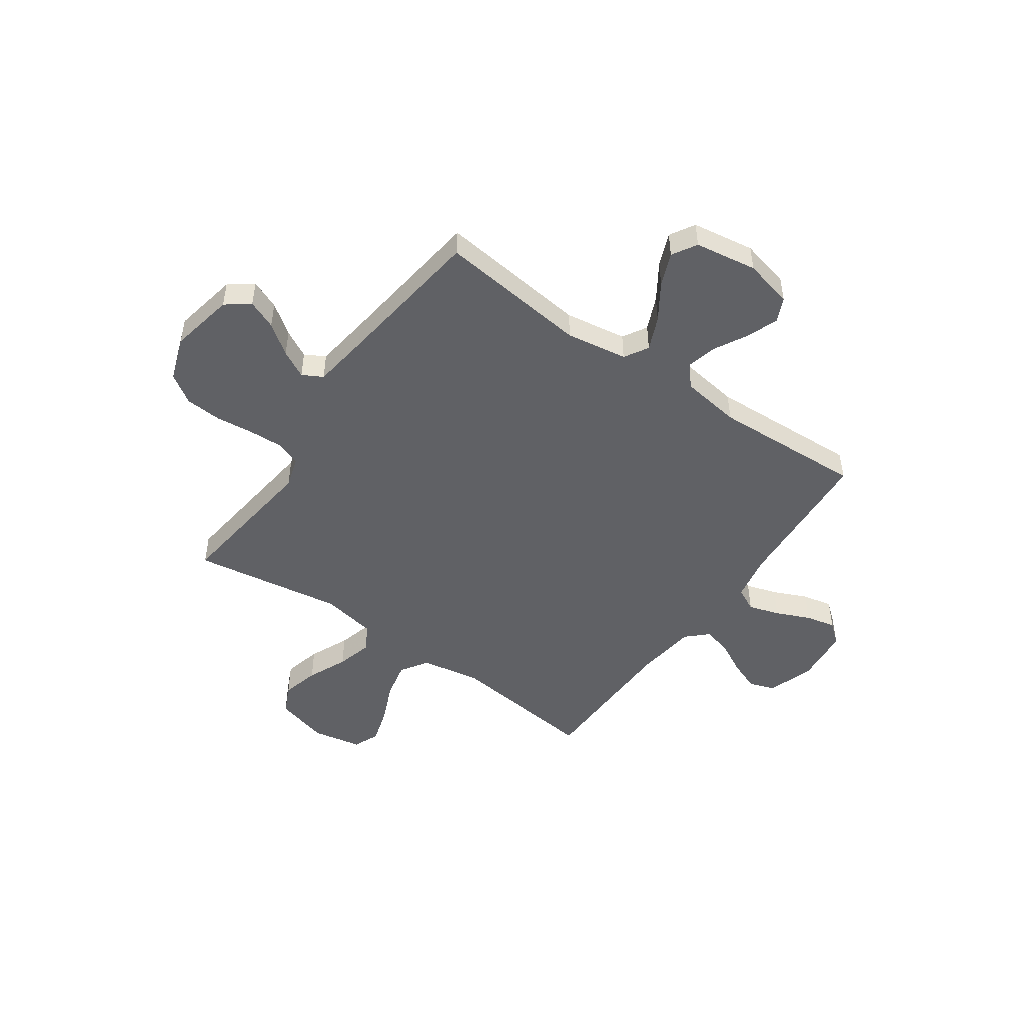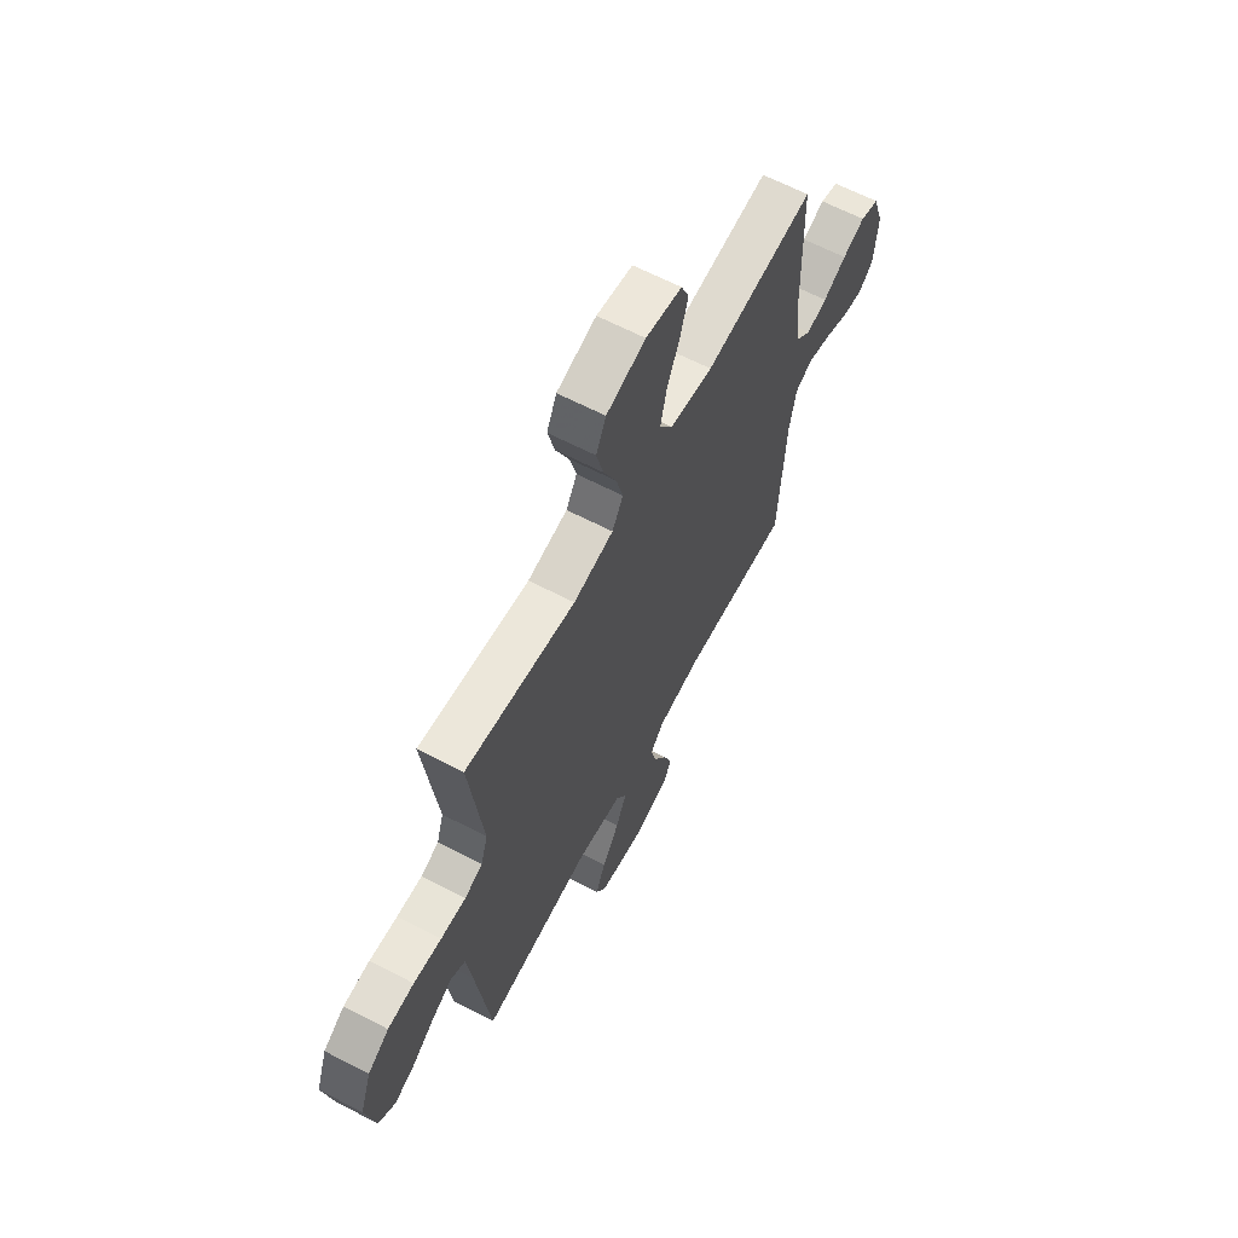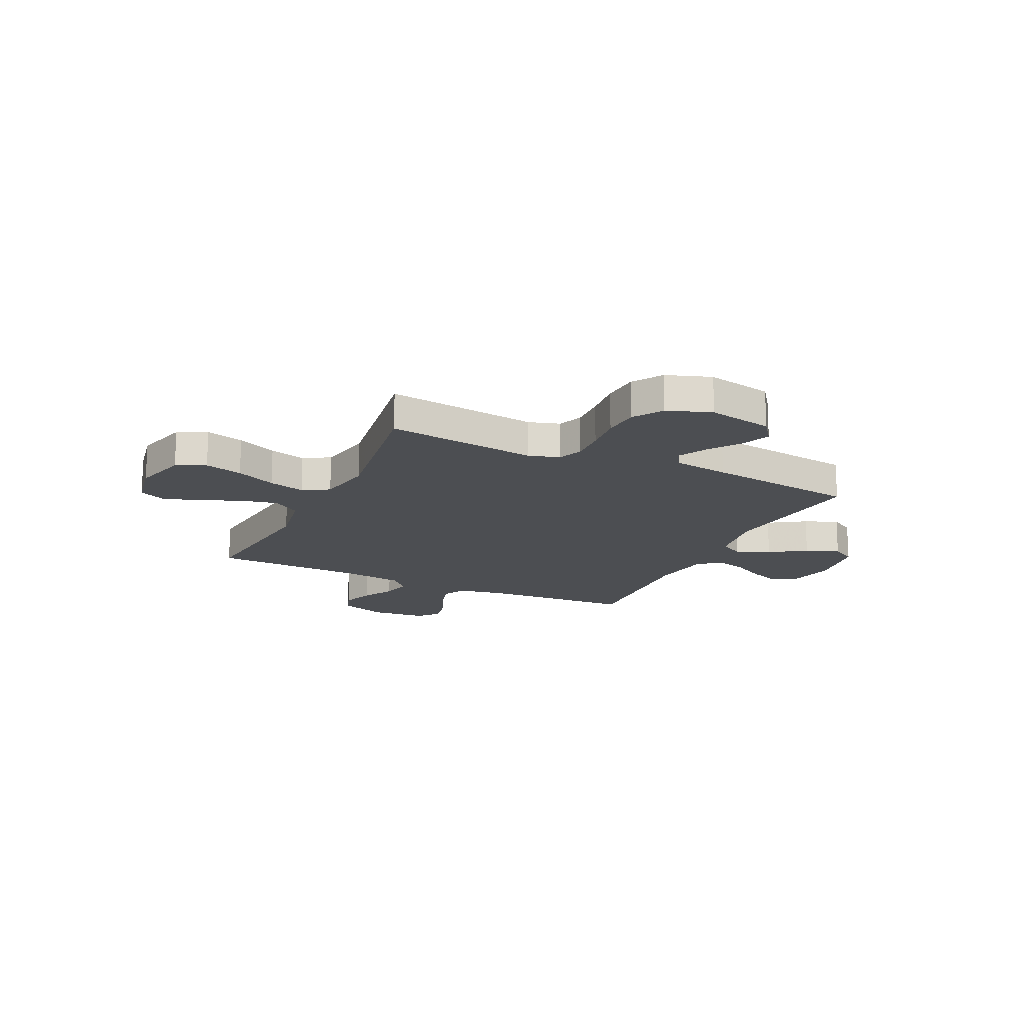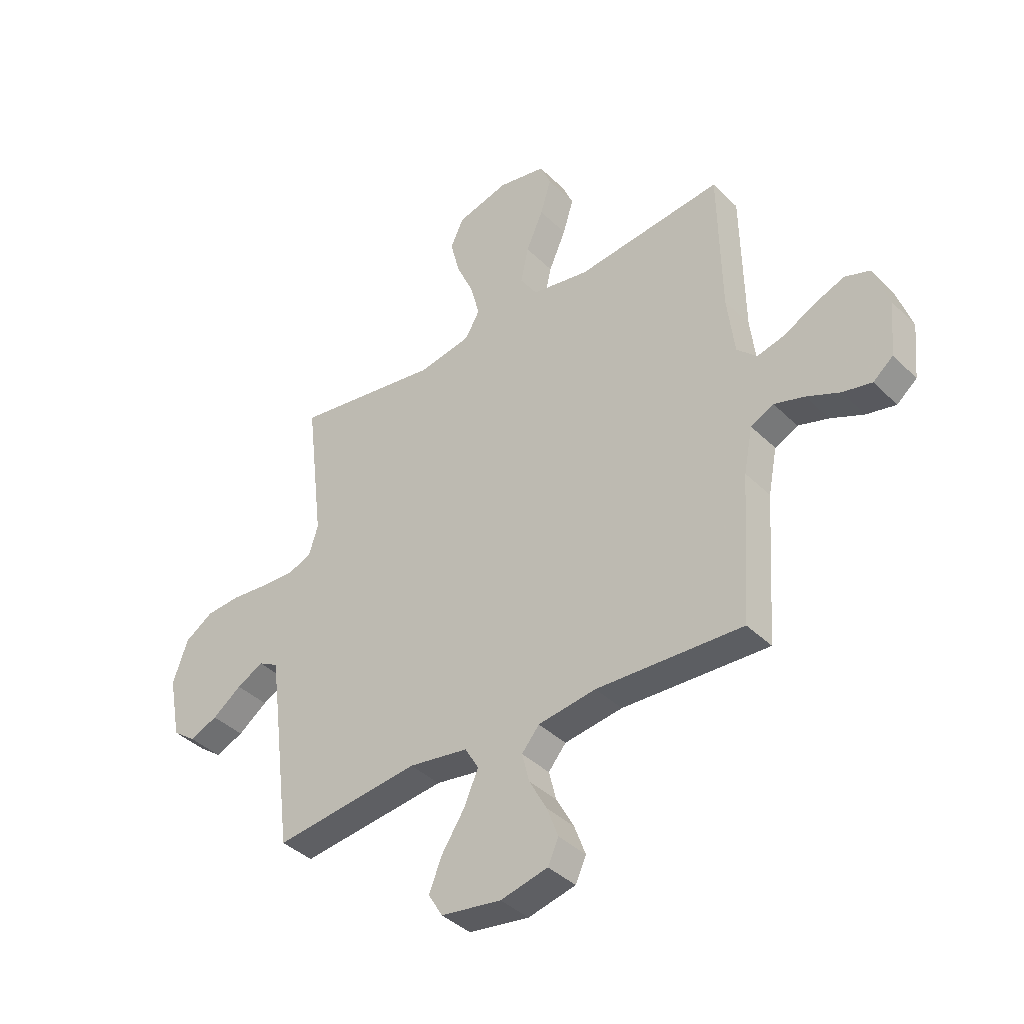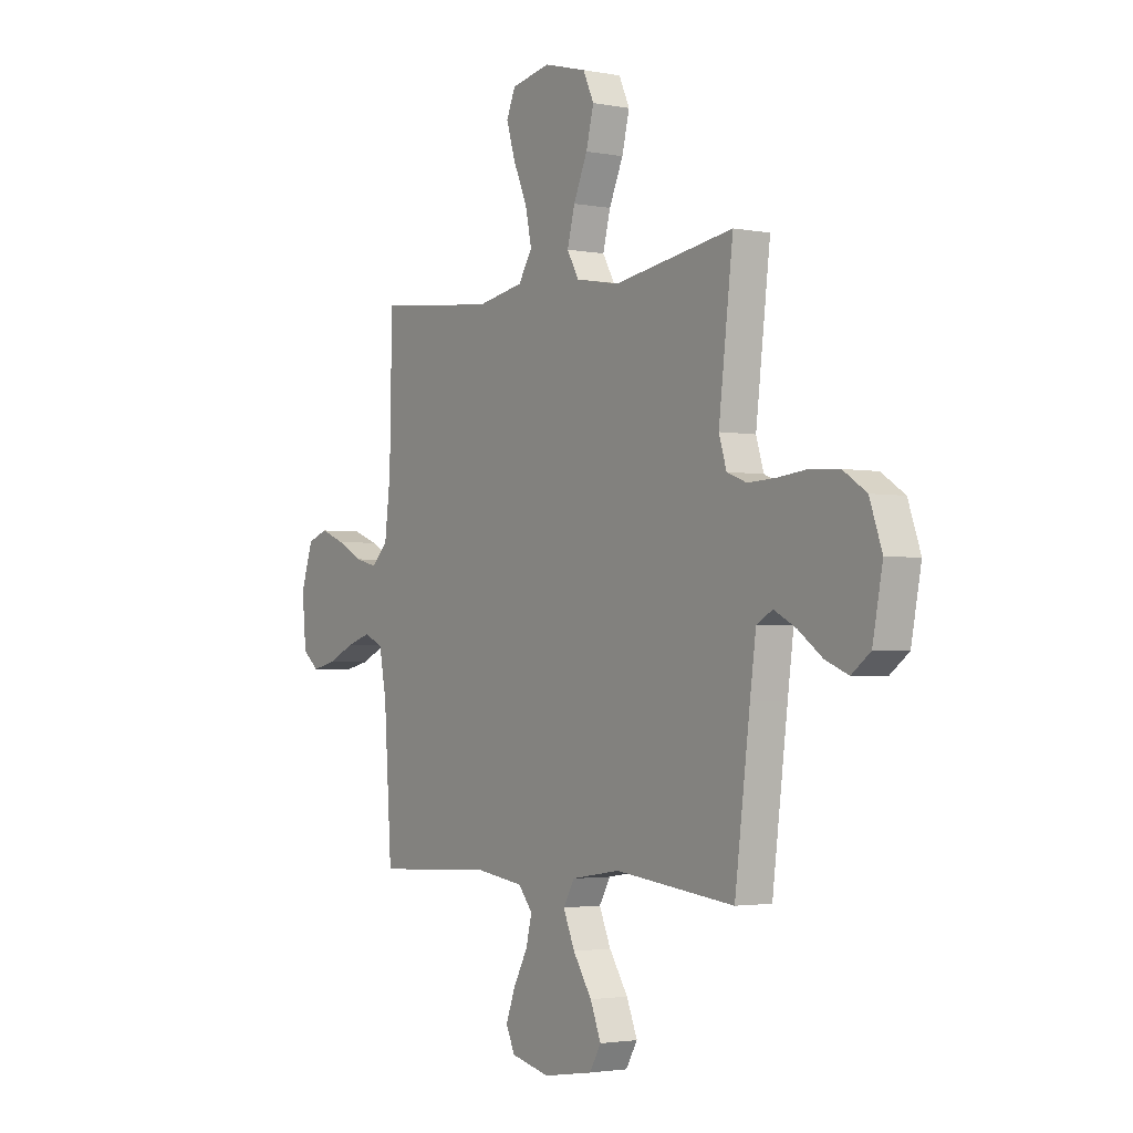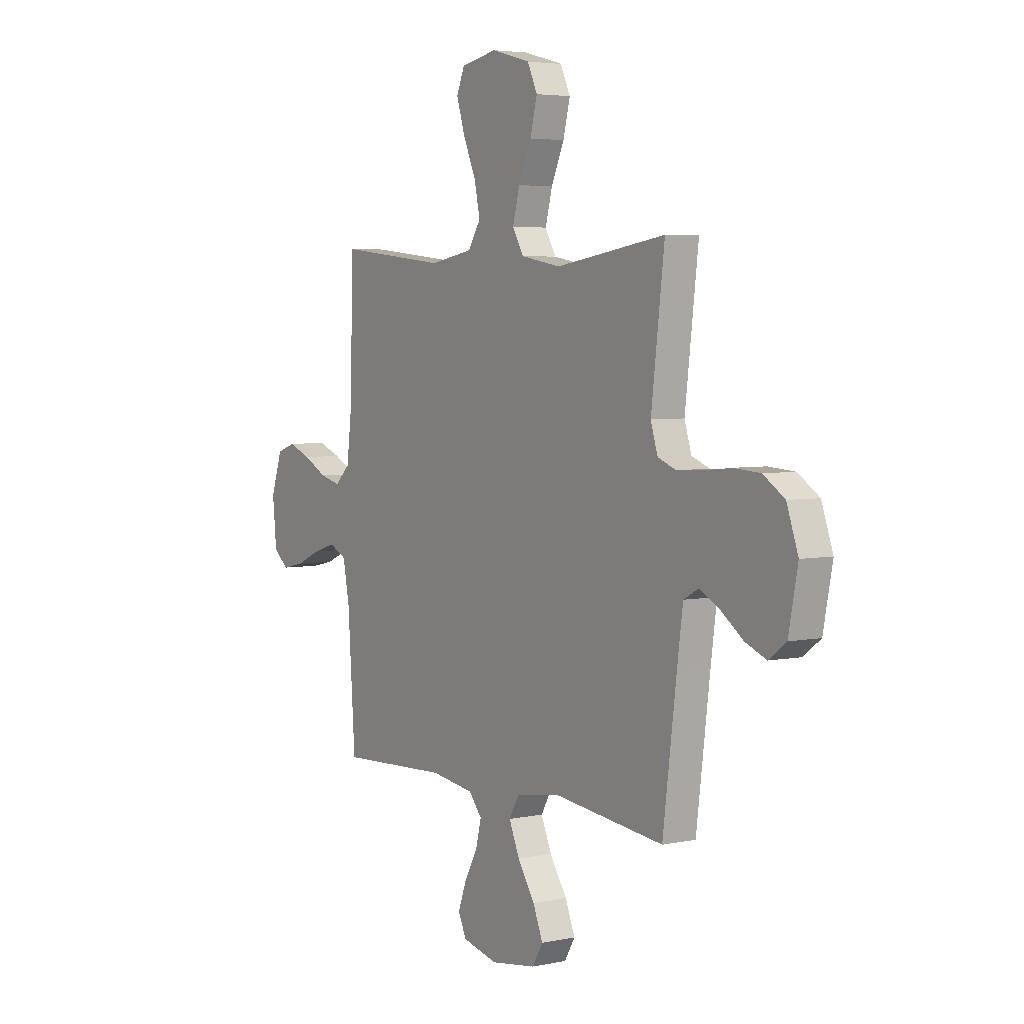
<metadata>
{"format":"obj","ext":"obj","renderer":"f3d","projection":"perspective","resolution":1024,"background":"white","views":[{"elev":-48.7,"azim":145.0,"up":"+Y"},{"elev":64.0,"azim":117.7,"up":"+Z"},{"elev":-17.0,"azim":64.5,"up":"+Y"},{"elev":-39.4,"azim":-140.3,"up":"+Z"},{"elev":-2.5,"azim":56.1,"up":"+Z"},{"elev":4.4,"azim":56.0,"up":"+Z"}]}
</metadata>
<code>
v 0.5 0.07 -0.5
v 0.2 0.07 -0.465
v 0.078 0.07 -0.484
v 0.05 0.07 -0.532
v 0.079 0.07 -0.599
v 0.126 0.07 -0.671
v 0.153 0.07 -0.737
v 0.124 0.07 -0.786
v 0 0.07 -0.805
v -0.097 0.07 -0.782
v -0.119 0.07 -0.734
v -0.096 0.07 -0.672
v -0.06 0.07 -0.606
v -0.045 0.07 -0.546
v -0.081 0.07 -0.503
v -0.2 0.07 -0.486
v -0.5 0.07 -0.5
v -0.52 0.07 -0.2
v -0.538 0.07 -0.107
v -0.585 0.07 -0.084
v -0.647 0.07 -0.103
v -0.715 0.07 -0.133
v -0.775 0.07 -0.146
v -0.816 0.07 -0.112
v -0.827 0.07 0
v -0.796 0.07 0.092
v -0.745 0.07 0.11
v -0.683 0.07 0.086
v -0.619 0.07 0.052
v -0.562 0.07 0.038
v -0.521 0.07 0.077
v -0.506 0.07 0.2
v -0.5 0.07 0.5
v -0.2 0.07 0.467
v -0.082 0.07 0.488
v -0.047 0.07 0.542
v -0.063 0.07 0.616
v -0.098 0.07 0.696
v -0.12 0.07 0.768
v -0.098 0.07 0.82
v 0 0.07 0.839
v 0.107 0.07 0.81
v 0.134 0.07 0.752
v 0.115 0.07 0.677
v 0.08 0.07 0.598
v 0.061 0.07 0.526
v 0.091 0.07 0.474
v 0.2 0.07 0.454
v 0.5 0.07 0.5
v 0.464 0.07 0.2
v 0.483 0.07 0.139
v 0.532 0.07 0.12
v 0.601 0.07 0.123
v 0.677 0.07 0.131
v 0.749 0.07 0.126
v 0.807 0.07 0.088
v 0.838 0.07 0
v 0.813 0.07 -0.129
v 0.766 0.07 -0.164
v 0.708 0.07 -0.14
v 0.648 0.07 -0.096
v 0.593 0.07 -0.067
v 0.553 0.07 -0.089
v 0.538 0.07 -0.2
v 0.5 0 -0.5
v 0.2 0 -0.465
v 0.078 0 -0.484
v 0.05 0 -0.532
v 0.079 0 -0.599
v 0.126 0 -0.671
v 0.153 0 -0.737
v 0.124 0 -0.786
v 0 0 -0.805
v -0.097 0 -0.782
v -0.119 0 -0.734
v -0.096 0 -0.672
v -0.06 0 -0.606
v -0.045 0 -0.546
v -0.081 0 -0.503
v -0.2 0 -0.486
v -0.5 0 -0.5
v -0.52 0 -0.2
v -0.538 0 -0.107
v -0.585 0 -0.084
v -0.647 0 -0.103
v -0.715 0 -0.133
v -0.775 0 -0.146
v -0.816 0 -0.112
v -0.827 0 0
v -0.796 0 0.092
v -0.745 0 0.11
v -0.683 0 0.086
v -0.619 0 0.052
v -0.562 0 0.038
v -0.521 0 0.077
v -0.506 0 0.2
v -0.5 0 0.5
v -0.2 0 0.467
v -0.082 0 0.488
v -0.047 0 0.542
v -0.063 0 0.616
v -0.098 0 0.696
v -0.12 0 0.768
v -0.098 0 0.82
v 0 0 0.839
v 0.107 0 0.81
v 0.134 0 0.752
v 0.115 0 0.677
v 0.08 0 0.598
v 0.061 0 0.526
v 0.091 0 0.474
v 0.2 0 0.454
v 0.5 0 0.5
v 0.464 0 0.2
v 0.483 0 0.139
v 0.532 0 0.12
v 0.601 0 0.123
v 0.677 0 0.131
v 0.749 0 0.126
v 0.807 0 0.088
v 0.838 0 0
v 0.813 0 -0.129
v 0.766 0 -0.164
v 0.708 0 -0.14
v 0.648 0 -0.096
v 0.593 0 -0.067
v 0.553 0 -0.089
v 0.538 0 -0.2
f 58 59 60 61
f 58 61 62
f 57 58 62
f 56 57 62
f 53 54 55 56
f 52 53 56 62
f 51 52 62 63
f 48 49 50
f 47 48 50 51
f 42 43 44 45
f 42 45 46
f 41 42 46
f 40 41 46
f 37 38 39 40
f 36 37 40 46
f 35 36 46 47
f 32 33 34
f 31 32 34 35
f 30 31 35 47
f 26 27 28 29
f 26 29 30
f 25 26 30
f 24 25 30
f 21 22 23 24
f 20 21 24 30
f 19 20 30 47
f 16 17 18
f 15 16 18 19
f 10 11 12 13
f 10 13 14
f 9 10 14
f 8 9 14
f 5 6 7 8
f 4 5 8 14
f 3 4 14 15
f 64 1 2
f 47 51 63 64
f 15 19 47 64
f 2 3 15 64
f 125 124 123 122
f 126 125 122
f 126 122 121
f 126 121 120
f 120 119 118 117
f 126 120 117 116
f 127 126 116 115
f 114 113 112
f 115 114 112 111
f 109 108 107 106
f 110 109 106
f 110 106 105
f 110 105 104
f 104 103 102 101
f 110 104 101 100
f 111 110 100 99
f 98 97 96
f 99 98 96 95
f 111 99 95 94
f 93 92 91 90
f 94 93 90
f 94 90 89
f 94 89 88
f 88 87 86 85
f 94 88 85 84
f 111 94 84 83
f 82 81 80
f 83 82 80 79
f 77 76 75 74
f 78 77 74
f 78 74 73
f 78 73 72
f 72 71 70 69
f 78 72 69 68
f 79 78 68 67
f 66 65 128
f 128 127 115 111
f 128 111 83 79
f 128 79 67 66
f 1 65 66 2
f 2 66 67 3
f 3 67 68 4
f 4 68 69 5
f 5 69 70 6
f 6 70 71 7
f 7 71 72 8
f 8 72 73 9
f 9 73 74 10
f 10 74 75 11
f 11 75 76 12
f 12 76 77 13
f 13 77 78 14
f 14 78 79 15
f 15 79 80 16
f 16 80 81 17
f 17 81 82 18
f 18 82 83 19
f 19 83 84 20
f 20 84 85 21
f 21 85 86 22
f 22 86 87 23
f 23 87 88 24
f 24 88 89 25
f 25 89 90 26
f 26 90 91 27
f 27 91 92 28
f 28 92 93 29
f 29 93 94 30
f 30 94 95 31
f 31 95 96 32
f 32 96 97 33
f 33 97 98 34
f 34 98 99 35
f 35 99 100 36
f 36 100 101 37
f 37 101 102 38
f 38 102 103 39
f 39 103 104 40
f 40 104 105 41
f 41 105 106 42
f 42 106 107 43
f 43 107 108 44
f 44 108 109 45
f 45 109 110 46
f 46 110 111 47
f 47 111 112 48
f 48 112 113 49
f 49 113 114 50
f 50 114 115 51
f 51 115 116 52
f 52 116 117 53
f 53 117 118 54
f 54 118 119 55
f 55 119 120 56
f 56 120 121 57
f 57 121 122 58
f 58 122 123 59
f 59 123 124 60
f 60 124 125 61
f 61 125 126 62
f 62 126 127 63
f 63 127 128 64
f 64 128 65 1

</code>
